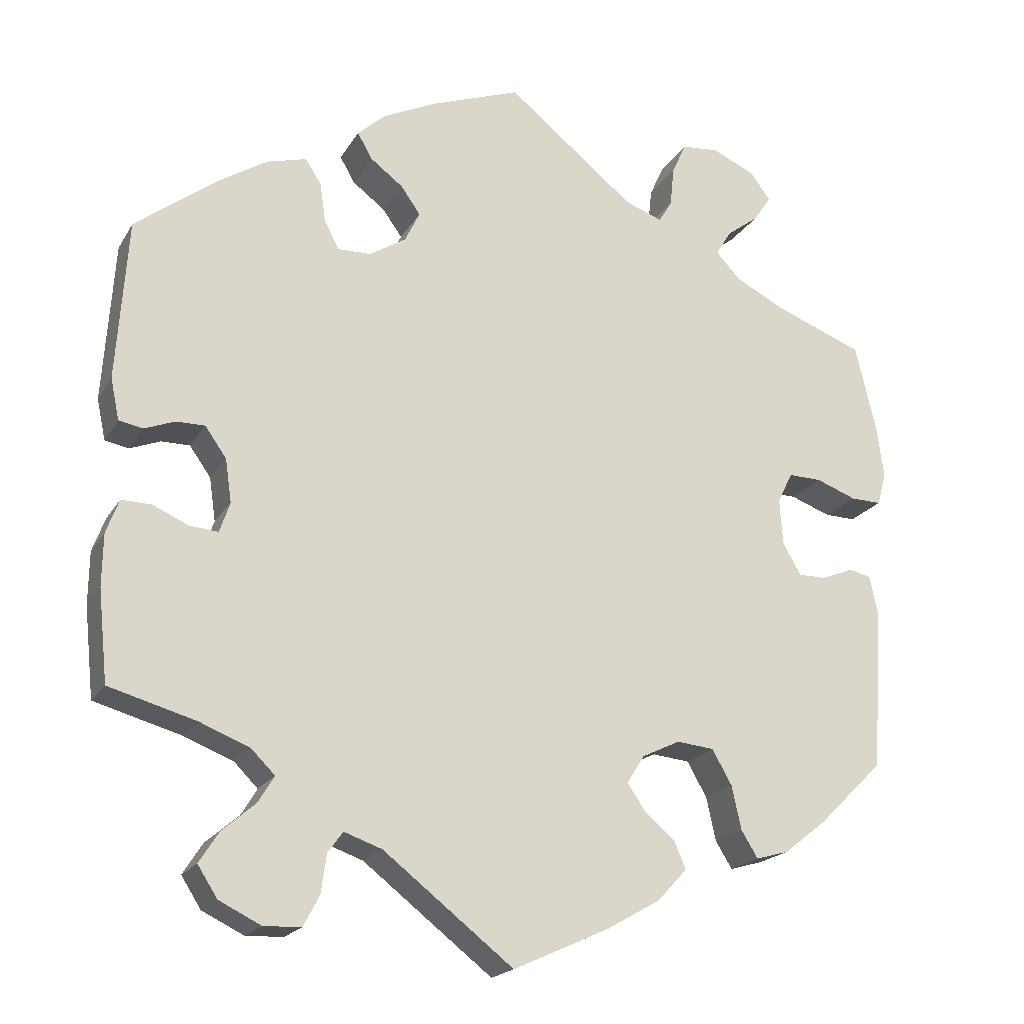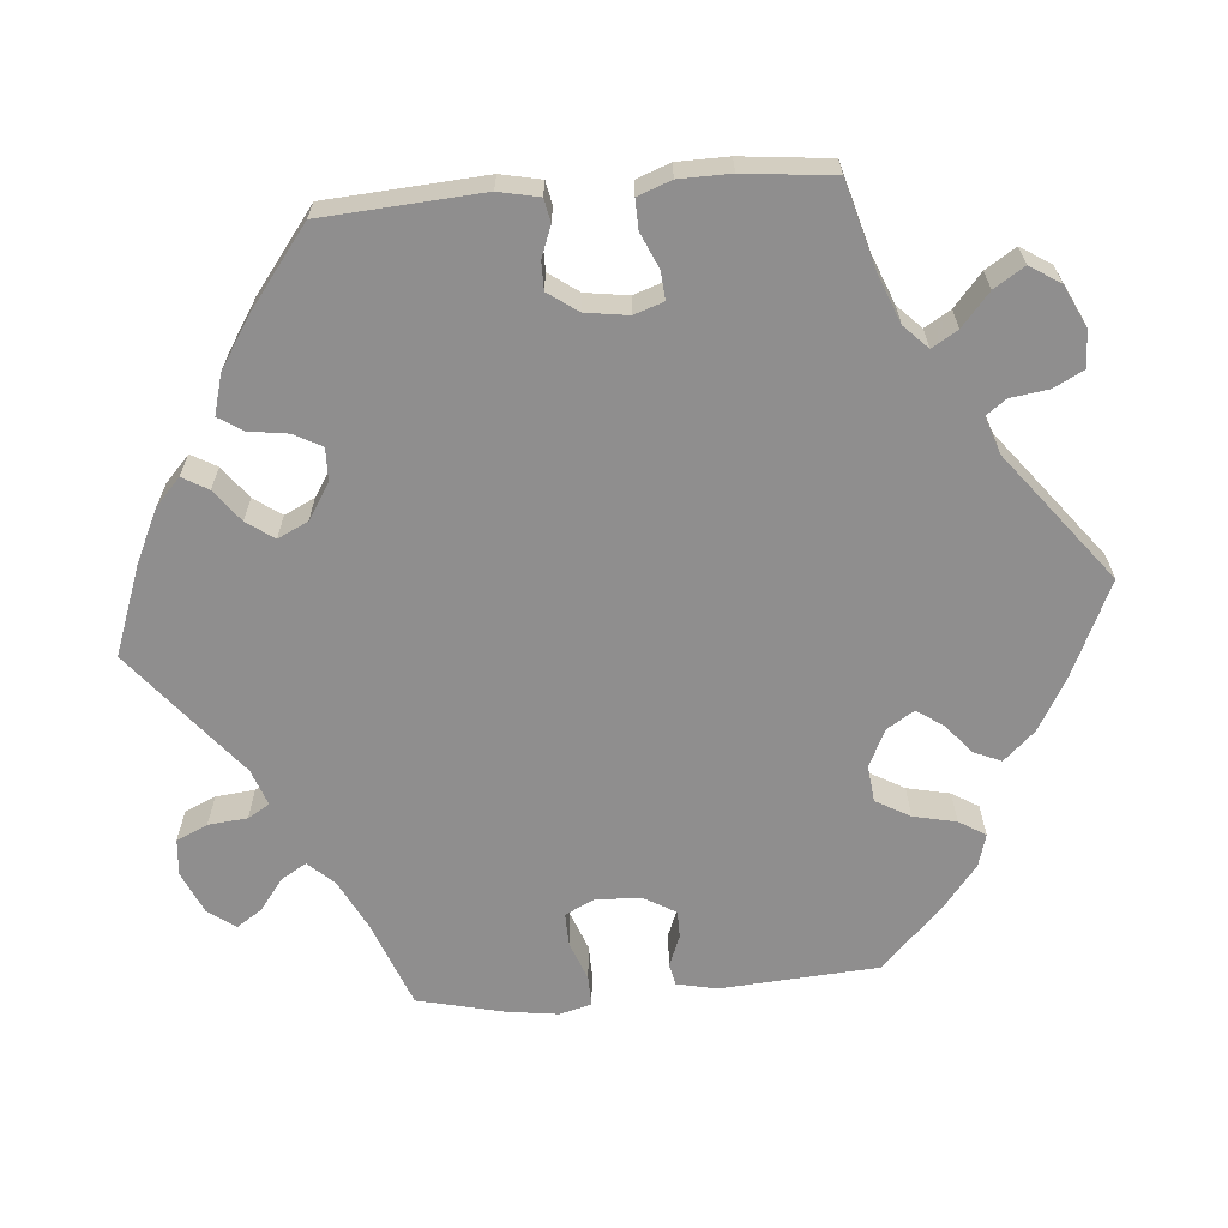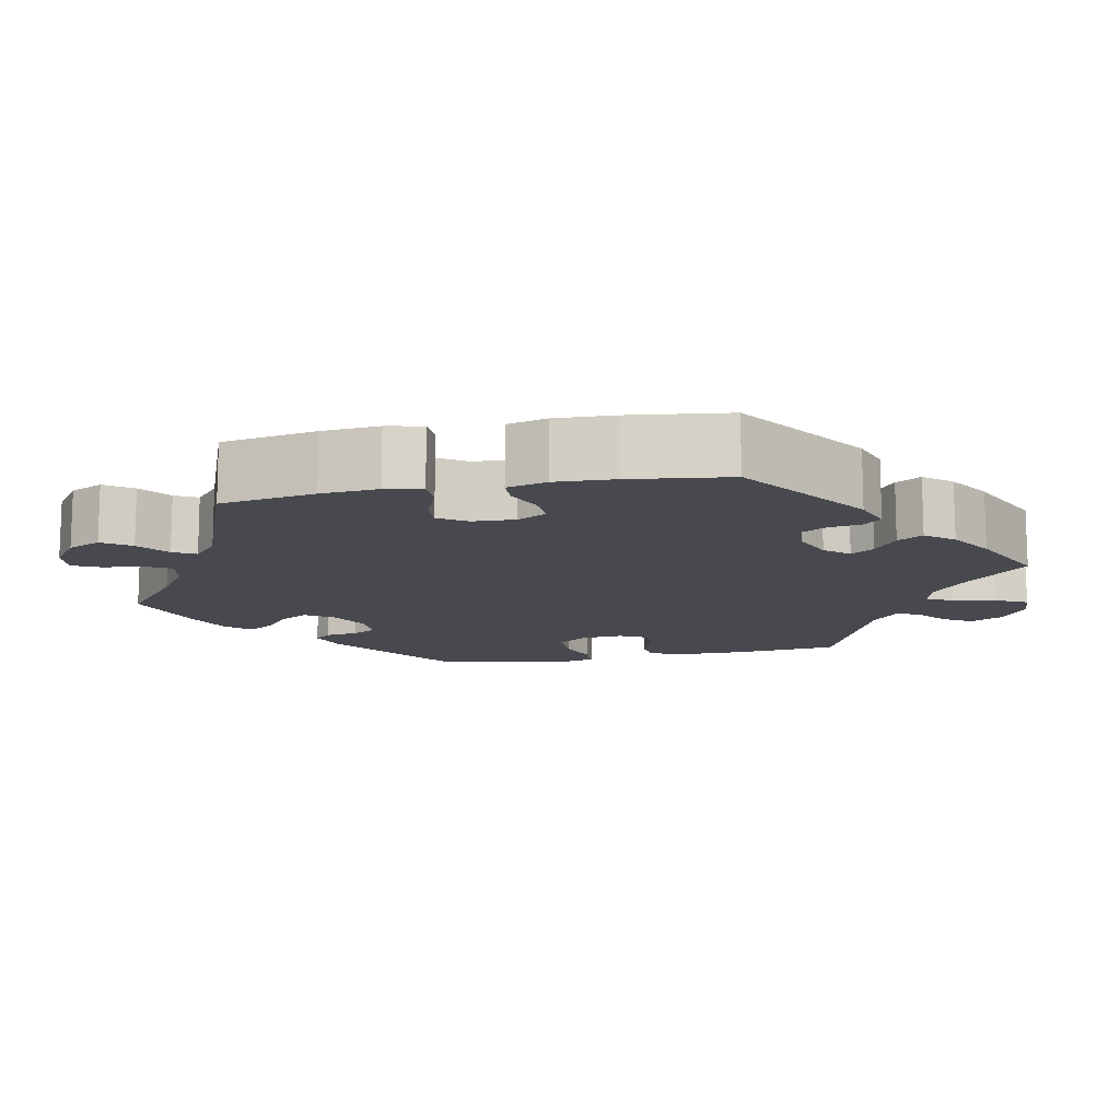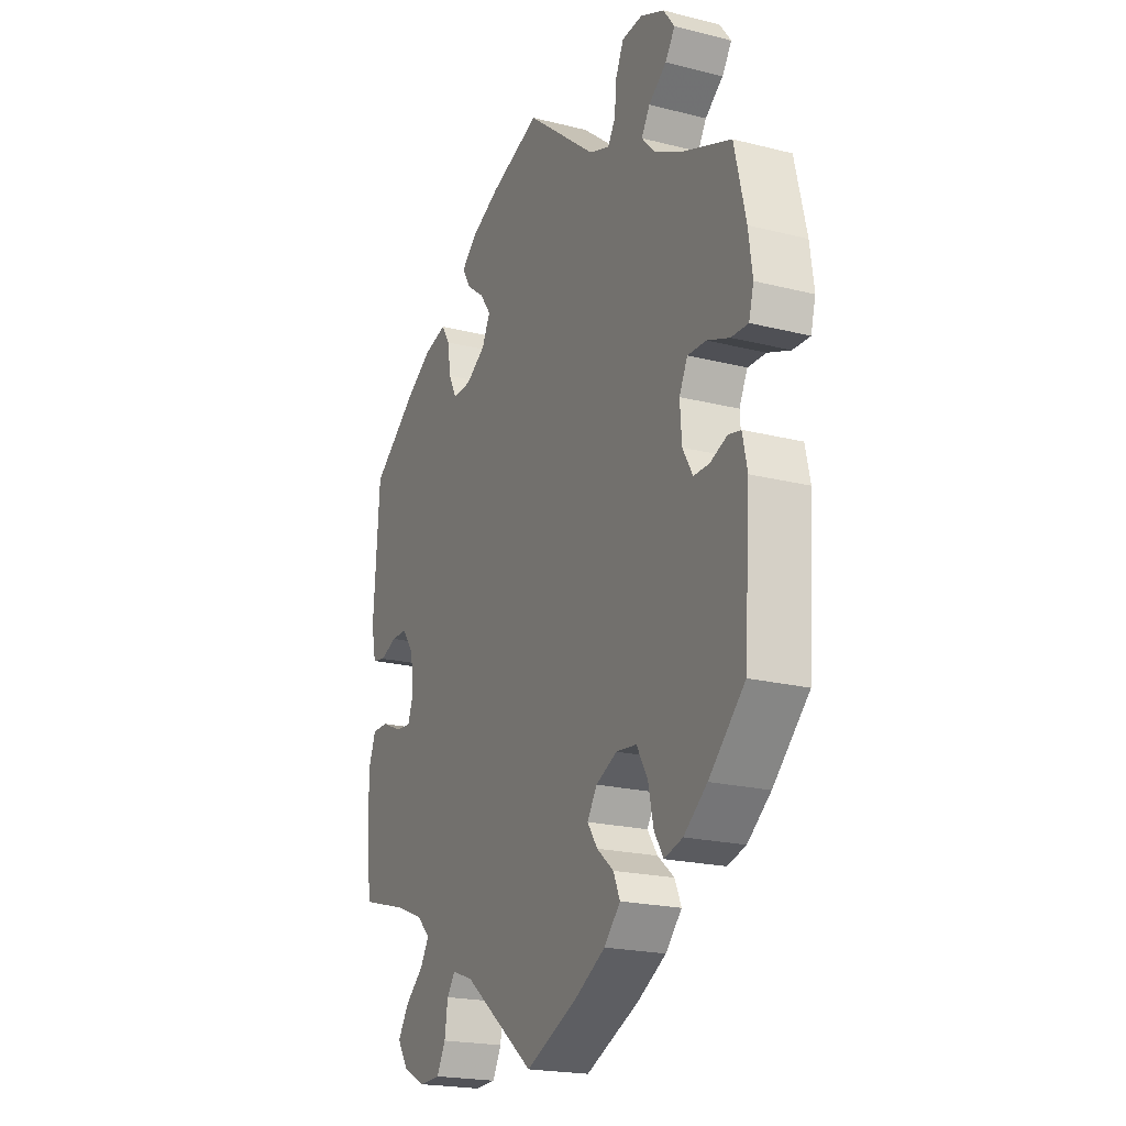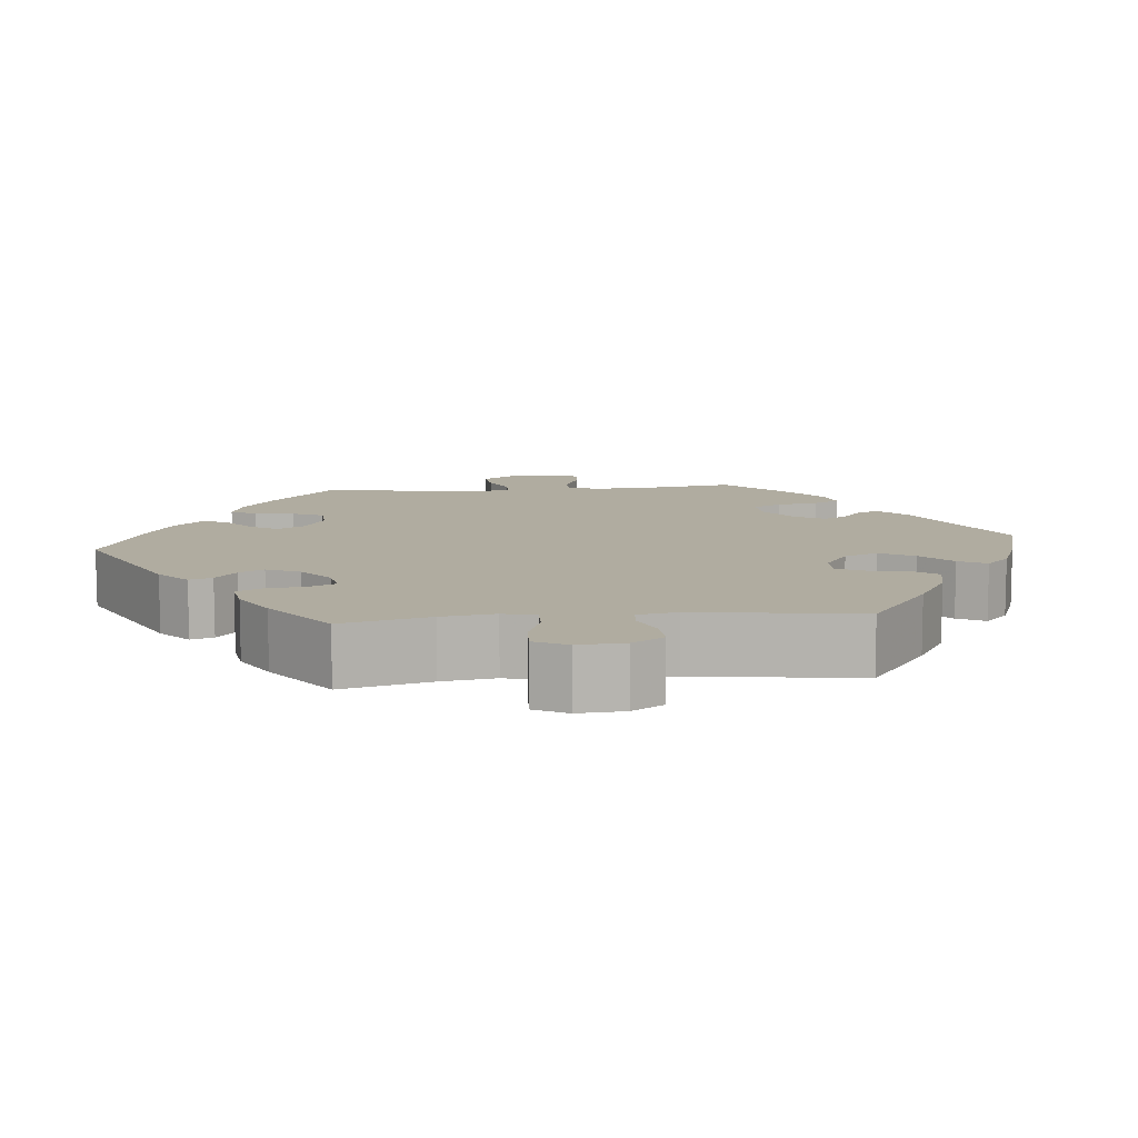
<metadata>
{"format":"obj","ext":"obj","renderer":"f3d","projection":"perspective","resolution":1024,"background":"white","views":[{"elev":-19.7,"azim":157.7,"up":"+Z"},{"elev":-65.0,"azim":94.8,"up":"+Y"},{"elev":-12.6,"azim":41.6,"up":"+Y"},{"elev":-20.6,"azim":-114.7,"up":"+Z"},{"elev":9.9,"azim":144.4,"up":"+Y"}]}
</metadata>
<code>
v -0.389 0.07 0.332
v -0.326 0.07 0.364
v -0.295 0.07 0.397
v -0.314 0.07 0.429
v -0.355 0.07 0.46
v -0.377 0.07 0.493
v -0.351 0.07 0.528
v -0.297 0.07 0.552
v -0.25 0.07 0.548
v -0.232 0.07 0.508
v -0.227 0.07 0.458
v -0.21 0.07 0.43
v -0.163 0.07 0.447
v -0.001 0.07 0.578
v 0.114 0.07 0.536
v 0.181 0.07 0.504
v 0.216 0.07 0.472
v 0.197 0.07 0.439
v 0.156 0.07 0.408
v 0.131 0.07 0.373
v 0.15 0.07 0.334
v 0.196 0.07 0.305
v 0.238 0.07 0.304
v 0.257 0.07 0.34
v 0.264 0.07 0.39
v 0.284 0.07 0.421
v 0.335 0.07 0.407
v 0.398 0.07 0.367
v 0.5 0.07 0.289
v 0.514 0.07 0.085
v 0.503 0.07 0.033
v 0.473 0.07 0.027
v 0.434 0.07 0.042
v 0.398 0.07 0.042
v 0.371 0.07 0.004
v 0.363 0.07 -0.051
v 0.376 0.07 -0.089
v 0.412 0.07 -0.086
v 0.457 0.07 -0.066
v 0.495 0.07 -0.065
v 0.511 0.07 -0.108
v 0.512 0.07 -0.174
v 0.5 0.07 -0.289
v 0.39 0.07 -0.32
v 0.327 0.07 -0.345
v 0.297 0.07 -0.375
v 0.317 0.07 -0.408
v 0.359 0.07 -0.444
v 0.384 0.07 -0.483
v 0.359 0.07 -0.522
v 0.306 0.07 -0.548
v 0.259 0.07 -0.546
v 0.239 0.07 -0.508
v 0.232 0.07 -0.459
v 0.213 0.07 -0.433
v 0.165 0.07 -0.45
v 0.001 0.07 -0.578
v -0.12 0.07 -0.523
v -0.188 0.07 -0.484
v -0.225 0.07 -0.444
v -0.21 0.07 -0.409
v -0.172 0.07 -0.377
v -0.149 0.07 -0.343
v -0.171 0.07 -0.308
v -0.219 0.07 -0.285
v -0.266 0.07 -0.29
v -0.291 0.07 -0.334
v -0.303 0.07 -0.389
v -0.324 0.07 -0.423
v -0.366 0.07 -0.411
v -0.419 0.07 -0.369
v -0.501 0.07 -0.289
v -0.515 0.07 -0.086
v -0.504 0.07 -0.035
v -0.476 0.07 -0.029
v -0.436 0.07 -0.045
v -0.401 0.07 -0.045
v -0.378 0.07 -0.005
v -0.374 0.07 0.053
v -0.393 0.07 0.092
v -0.435 0.07 0.091
v -0.486 0.07 0.072
v -0.525 0.07 0.071
v -0.536 0.07 0.112
v -0.527 0.07 0.178
v -0.501 0.07 0.289
v -0.389 0 0.332
v -0.326 0 0.364
v -0.295 0 0.397
v -0.314 0 0.429
v -0.355 0 0.46
v -0.377 0 0.493
v -0.351 0 0.528
v -0.297 0 0.552
v -0.25 0 0.548
v -0.232 0 0.508
v -0.227 0 0.458
v -0.21 0 0.43
v -0.163 0 0.447
v -0.001 0 0.578
v 0.114 0 0.536
v 0.181 0 0.504
v 0.216 0 0.472
v 0.197 0 0.439
v 0.156 0 0.408
v 0.131 0 0.373
v 0.15 0 0.334
v 0.196 0 0.305
v 0.238 0 0.304
v 0.257 0 0.34
v 0.264 0 0.39
v 0.284 0 0.421
v 0.335 0 0.407
v 0.398 0 0.367
v 0.5 0 0.289
v 0.514 0 0.085
v 0.503 0 0.033
v 0.473 0 0.027
v 0.434 0 0.042
v 0.398 0 0.042
v 0.371 0 0.004
v 0.363 0 -0.051
v 0.376 0 -0.089
v 0.412 0 -0.086
v 0.457 0 -0.066
v 0.495 0 -0.065
v 0.511 0 -0.108
v 0.512 0 -0.174
v 0.5 0 -0.289
v 0.39 0 -0.32
v 0.327 0 -0.345
v 0.297 0 -0.375
v 0.317 0 -0.408
v 0.359 0 -0.444
v 0.384 0 -0.483
v 0.359 0 -0.522
v 0.306 0 -0.548
v 0.259 0 -0.546
v 0.239 0 -0.508
v 0.232 0 -0.459
v 0.213 0 -0.433
v 0.165 0 -0.45
v 0.001 0 -0.578
v -0.12 0 -0.523
v -0.188 0 -0.484
v -0.225 0 -0.444
v -0.21 0 -0.409
v -0.172 0 -0.377
v -0.149 0 -0.343
v -0.171 0 -0.308
v -0.219 0 -0.285
v -0.266 0 -0.29
v -0.291 0 -0.334
v -0.303 0 -0.389
v -0.324 0 -0.423
v -0.366 0 -0.411
v -0.419 0 -0.369
v -0.501 0 -0.289
v -0.515 0 -0.086
v -0.504 0 -0.035
v -0.476 0 -0.029
v -0.436 0 -0.045
v -0.401 0 -0.045
v -0.378 0 -0.005
v -0.374 0 0.053
v -0.393 0 0.092
v -0.435 0 0.091
v -0.486 0 0.072
v -0.525 0 0.071
v -0.536 0 0.112
v -0.527 0 0.178
v -0.501 0 0.289
f 85 86 1
f 84 85 1 2
f 81 82 83 84
f 80 81 84 2
f 79 80 2 3
f 78 79 3
f 73 74 75 76
f 73 76 77
f 72 73 77
f 71 72 77 78
f 67 68 69 70
f 66 67 70 71
f 59 60 61 62
f 59 62 63
f 56 57 58 59
f 55 56 59 63
f 51 52 53 54
f 51 54 55
f 50 51 55
f 47 48 49 50
f 46 47 50 55
f 45 46 55 63
f 41 42 43 44
f 38 39 40 41
f 37 38 41 44
f 36 37 44 45
f 30 31 32 33
f 30 33 34
f 29 30 34
f 28 29 34 35
f 24 25 26 27
f 23 24 27 28
f 16 17 18 19
f 16 19 20
f 13 14 15 16
f 12 13 16 20
f 8 9 10 11
f 8 11 12
f 7 8 12
f 4 5 6 7
f 3 4 7 12
f 66 71 78 3
f 36 45 63 64
f 36 64 65
f 23 28 35 36
f 22 23 36 65
f 21 22 65 66
f 20 21 66
f 3 12 20 66
f 87 172 171
f 88 87 171 170
f 170 169 168 167
f 88 170 167 166
f 89 88 166 165
f 89 165 164
f 162 161 160 159
f 163 162 159
f 163 159 158
f 164 163 158 157
f 156 155 154 153
f 157 156 153 152
f 148 147 146 145
f 149 148 145
f 145 144 143 142
f 149 145 142 141
f 140 139 138 137
f 141 140 137
f 141 137 136
f 136 135 134 133
f 141 136 133 132
f 149 141 132 131
f 130 129 128 127
f 127 126 125 124
f 130 127 124 123
f 131 130 123 122
f 119 118 117 116
f 120 119 116
f 120 116 115
f 121 120 115 114
f 113 112 111 110
f 114 113 110 109
f 105 104 103 102
f 106 105 102
f 102 101 100 99
f 106 102 99 98
f 97 96 95 94
f 98 97 94
f 98 94 93
f 93 92 91 90
f 98 93 90 89
f 89 164 157 152
f 150 149 131 122
f 151 150 122
f 122 121 114 109
f 151 122 109 108
f 152 151 108 107
f 152 107 106
f 152 106 98 89
f 1 87 88 2
f 2 88 89 3
f 3 89 90 4
f 4 90 91 5
f 5 91 92 6
f 6 92 93 7
f 7 93 94 8
f 8 94 95 9
f 9 95 96 10
f 10 96 97 11
f 11 97 98 12
f 12 98 99 13
f 13 99 100 14
f 14 100 101 15
f 15 101 102 16
f 16 102 103 17
f 17 103 104 18
f 18 104 105 19
f 19 105 106 20
f 20 106 107 21
f 21 107 108 22
f 22 108 109 23
f 23 109 110 24
f 24 110 111 25
f 25 111 112 26
f 26 112 113 27
f 27 113 114 28
f 28 114 115 29
f 29 115 116 30
f 30 116 117 31
f 31 117 118 32
f 32 118 119 33
f 33 119 120 34
f 34 120 121 35
f 35 121 122 36
f 36 122 123 37
f 37 123 124 38
f 38 124 125 39
f 39 125 126 40
f 40 126 127 41
f 41 127 128 42
f 42 128 129 43
f 43 129 130 44
f 44 130 131 45
f 45 131 132 46
f 46 132 133 47
f 47 133 134 48
f 48 134 135 49
f 49 135 136 50
f 50 136 137 51
f 51 137 138 52
f 52 138 139 53
f 53 139 140 54
f 54 140 141 55
f 55 141 142 56
f 56 142 143 57
f 57 143 144 58
f 58 144 145 59
f 59 145 146 60
f 60 146 147 61
f 61 147 148 62
f 62 148 149 63
f 63 149 150 64
f 64 150 151 65
f 65 151 152 66
f 66 152 153 67
f 67 153 154 68
f 68 154 155 69
f 69 155 156 70
f 70 156 157 71
f 71 157 158 72
f 72 158 159 73
f 73 159 160 74
f 74 160 161 75
f 75 161 162 76
f 76 162 163 77
f 77 163 164 78
f 78 164 165 79
f 79 165 166 80
f 80 166 167 81
f 81 167 168 82
f 82 168 169 83
f 83 169 170 84
f 84 170 171 85
f 85 171 172 86
f 86 172 87 1

</code>
